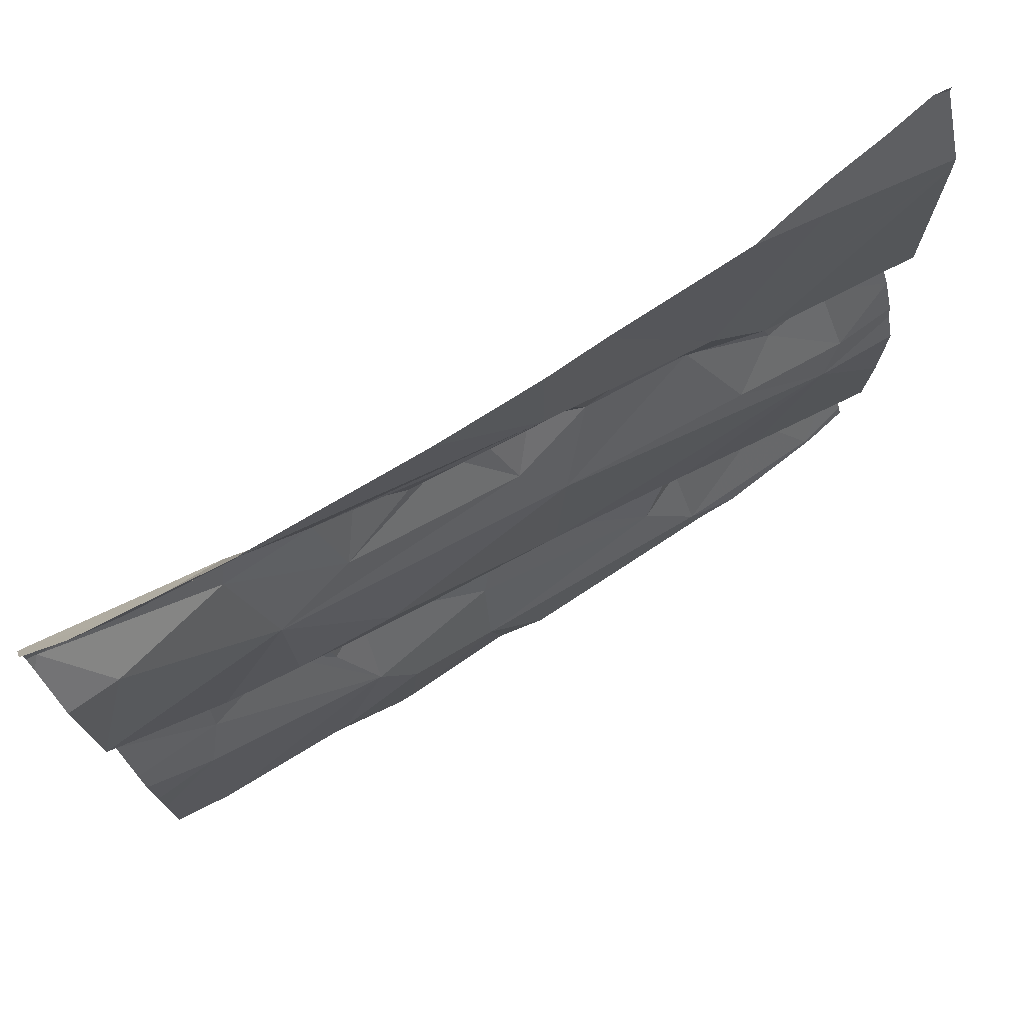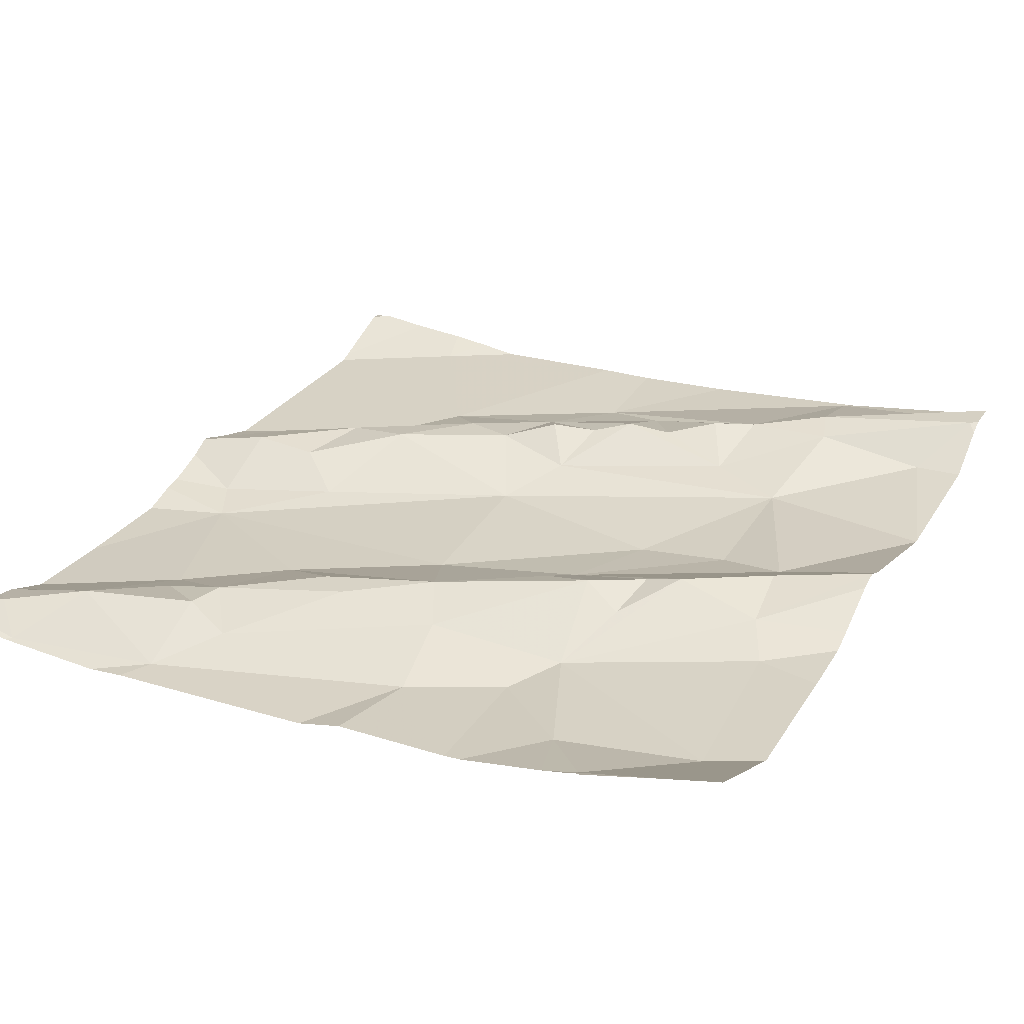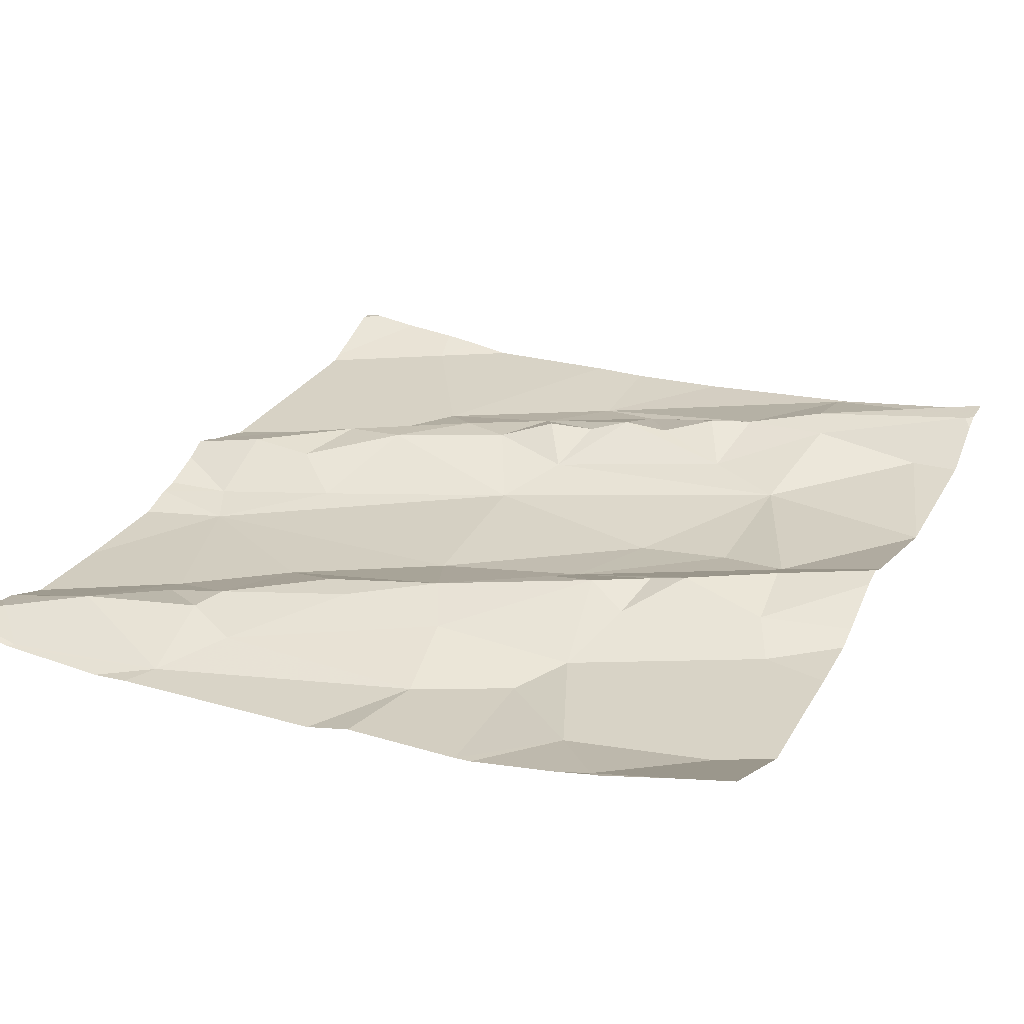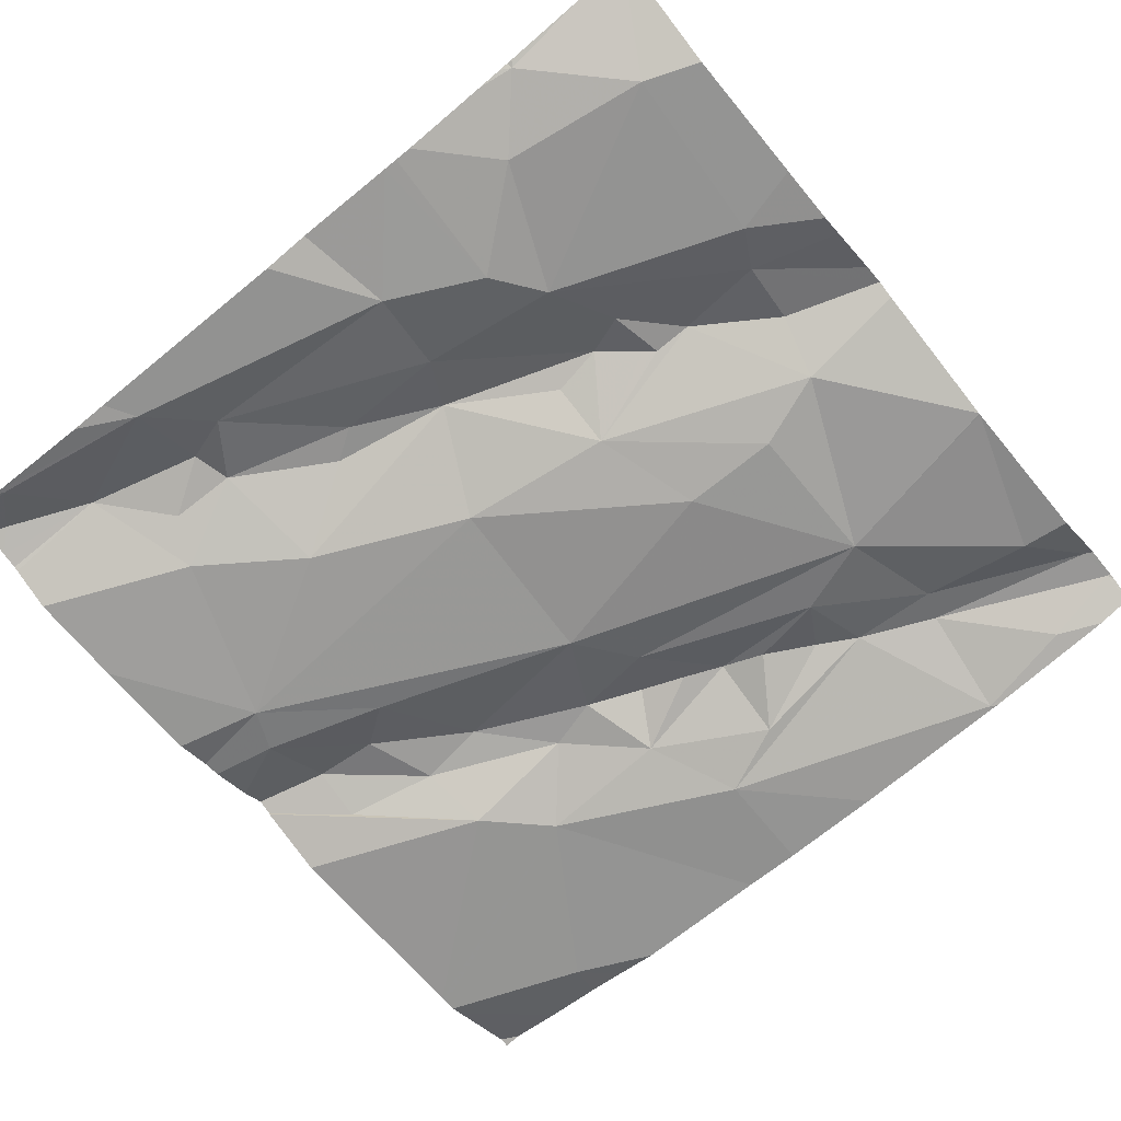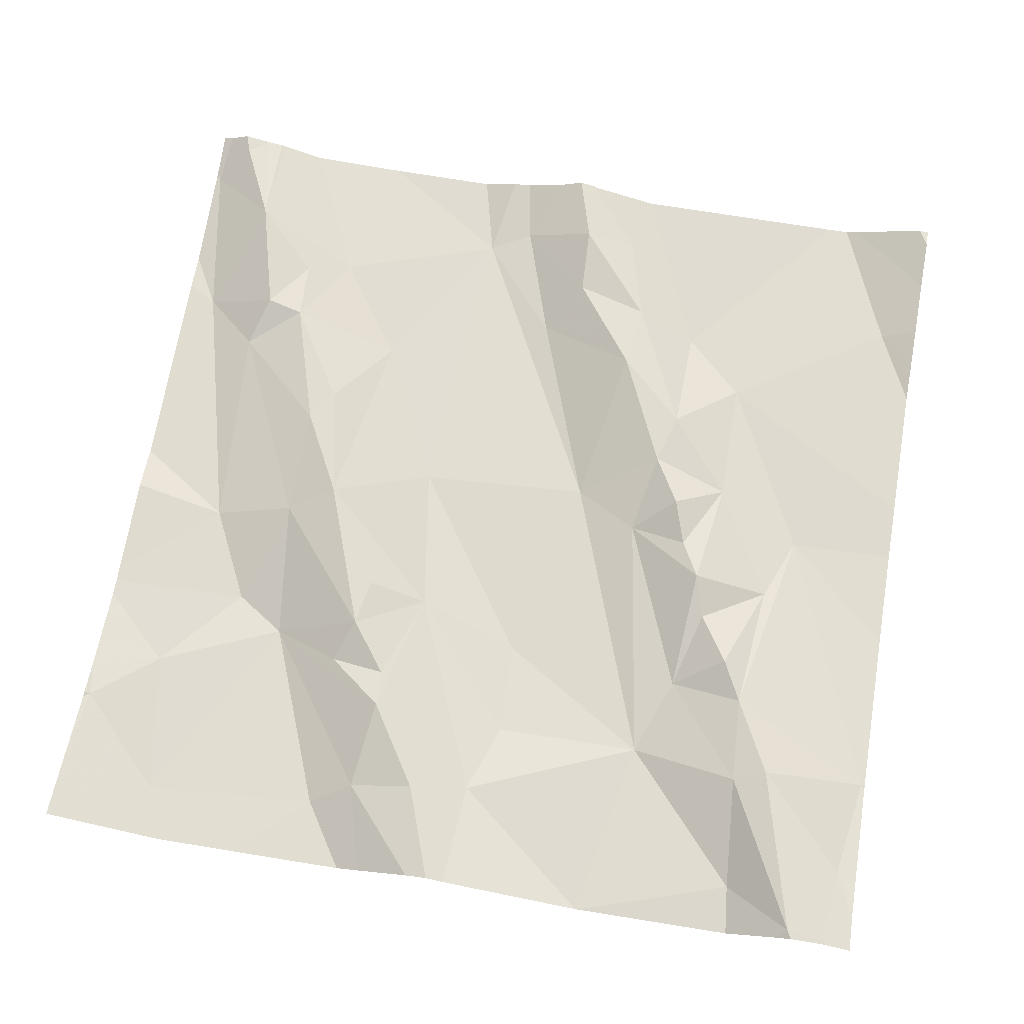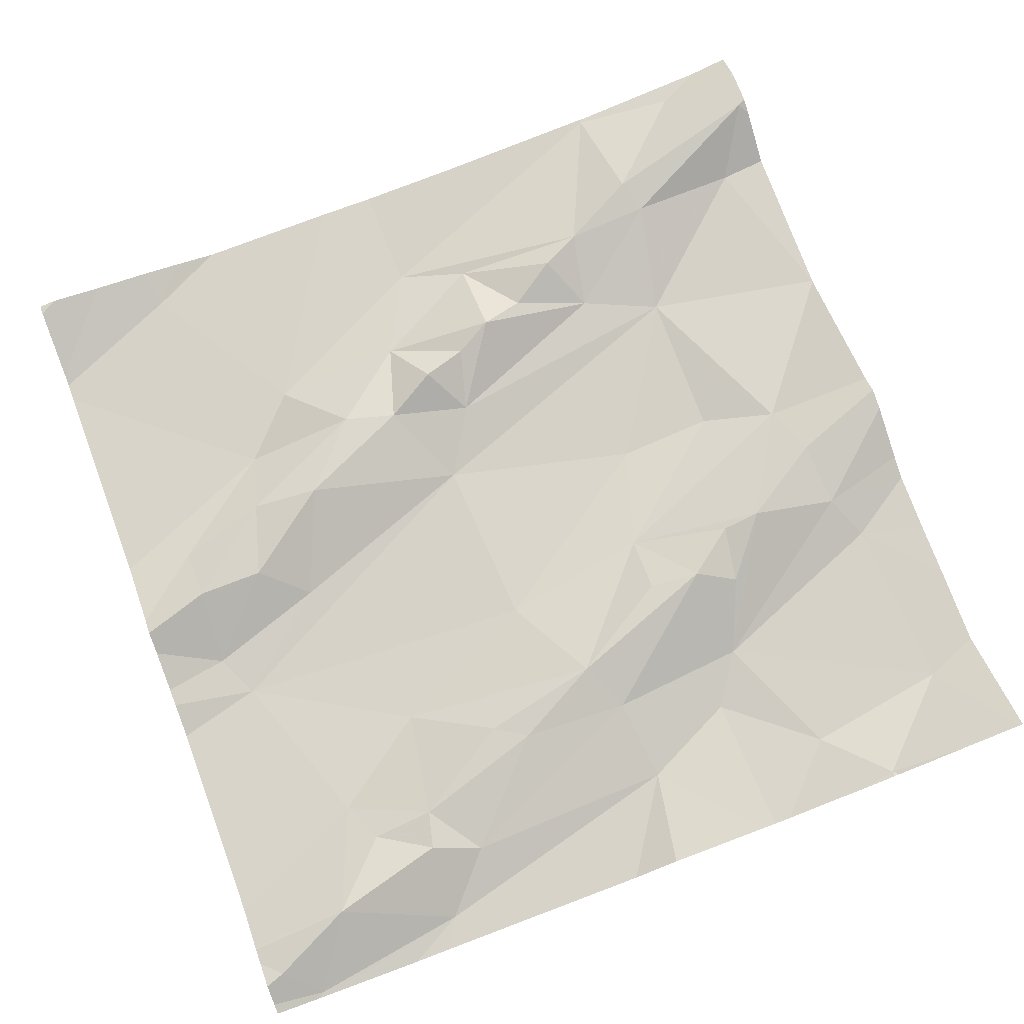
<metadata>
{"format":"obj","ext":"obj","renderer":"f3d","projection":"perspective","resolution":1024,"background":"white","views":[{"elev":76.4,"azim":144.7,"up":"+Y"},{"elev":28.3,"azim":27.2,"up":"+Z"},{"elev":28.5,"azim":25.9,"up":"+Z"},{"elev":-66.3,"azim":39.2,"up":"+Z"},{"elev":71.5,"azim":99.6,"up":"+Z"},{"elev":73.3,"azim":-20.5,"up":"+Z"}]}
</metadata>
<code>
v -33.14 269 503.9
v -33.16 269 503.9
v -33.18 269.4 503.9
v -33.12 269.3 503.9
v -33.1 269.8 503.9
v -33.01 269.8 503.9
v -32.83 269.9 503.9
v -33.12 269 503.9
v -32.98 269 503.9
v -33.18 269.4 503.9
v -33.29 269.3 503.9
v -33.12 269.7 503.9
v -32.95 269.5 503.9
v -32.9 269 503.9
v -32.99 269 503.9
v -33.03 270 503.9
v -33.15 269.2 503.9
v -33.11 269.2 503.9
v -33.27 269.2 503.9
v -33 269 503.9
v -32.89 269.1 503.9
v -32.9 269.3 503.9
v -32.83 269 503.9
v -33 270 503.9
v -33.05 269.1 503.9
v -33.03 269.4 503.9
v -33.02 270 503.9
v -33.64 270 503.9
v -32.99 269 503.9
v -33.6 270 503.9
v -33.4 270 503.9
v -33.25 269.1 503.9
v -32.93 269.4 503.9
v -33.31 269.7 503.9
v -33.25 269.7 503.9
v -32.93 269.4 503.9
v -33.02 269.9 503.9
v -33.03 269.7 503.9
v -32.88 269.8 503.9
v -33.15 269.8 503.9
v -32.84 269.9 503.9
v -32.92 270 503.9
v -33.03 269.5 503.9
v -33.08 269.3 503.9
v -33.14 269.5 503.9
v -33.2 269.8 503.9
v -33.25 269.8 503.9
v -33.36 269.6 503.9
v -33.33 269.9 503.9
v -33.07 269.4 503.9
v -33.03 269 503.9
v -33.34 269.4 503.9
v -33.01 270 503.9
v -33.46 269.7 503.9
v -33.52 269.8 503.9
v -33.59 269.7 503.9
v -33.61 269.6 503.9
v -33.53 269.6 503.9
v -33.55 270 503.9
v -32.83 269.9 503.9
v -33.76 269.1 503.9
v -33.72 269 503.8
v -33.71 269.6 503.9
v -33.51 269.3 503.9
v -33.69 269.4 503.8
v -32.83 269.4 503.9
v -33.39 269.2 503.9
v -33.42 269.3 503.9
v -32.83 269.9 503.9
v -33.62 269.2 503.8
v -33.71 270 503.9
v -33.53 269.2 503.9
v -33.55 269.1 503.8
v -33.54 269.1 503.9
v -33.49 269.1 503.9
v -33.6 269.2 503.9
v -33.67 269.1 503.9
v -32.83 269.7 503.9
v -32.83 269.8 503.9
v -32.83 269.3 503.9
v -33.71 269.5 503.8
v -32.83 270 503.9
v -33.38 269.8 503.9
v -33.29 269.7 503.9
v -32.83 269.7 503.9
v -33.4 269.7 503.9
v -33.58 269.5 503.9
v -33.71 269.5 503.9
v -33.35 269.7 503.9
v -33.63 269.5 503.9
v -33.63 269.9 503.9
v -33.33 270 503.9
v -33.78 269.3 503.8
v -33.78 269.4 503.8
v -33.22 270 503.9
v -33.03 270 503.9
v -33.78 269 503.9
v -33.78 269.1 503.9
v -33.78 269.6 503.8
v -33.78 269.5 503.9
v -33.78 269.1 503.9
v -33.78 269.1 503.9
v -33.78 269.2 503.8
v -33.78 269.9 503.9
v -33.78 269.9 503.9
v -33.78 269.4 503.8
v -33.78 269.4 503.8
v -33.78 270 503.9
v -33.78 269.5 503.9
v -33.78 269.1 503.9
v -33.78 269.5 503.9
v -33.78 269.9 503.9
v -33.78 269.9 503.9
v -33.78 269.5 503.9
v -32.83 269.5 503.9
v -32.83 269.5 503.9
v -32.83 269.4 503.9
v -32.83 269.5 503.9
v -32.83 269.2 503.9
v -32.83 269.2 503.9
v -32.87 270 503.9
v -32.83 269.7 503.9
v -32.83 269.9 503.9
v -33.27 269 503.9
v -33.72 269 503.8
v -33.56 269 503.8
v -33.61 269 503.8
v -33.32 269 503.9
v -33.51 269 503.8
v -33.73 269 503.8
v -33.73 269 503.8
v -33.78 269 503.9
v -32.83 269 503.9
v -32.83 269 503.9
v -32.83 270 503.9
v -32.83 270 503.9
v -33.76 270 503.9
v -33.78 270 503.9
f 138 108 137
f 18 21 22
f 137 108 71
f 17 18 19
f 128 32 73
f 6 37 5
f 26 44 18
f 10 3 4
f 7 82 135
f 127 73 125
f 4 3 11
f 12 6 5
f 69 41 60
f 10 11 3
f 39 41 6
f 12 5 40
f 115 36 116
f 35 84 34
f 18 17 25
f 19 18 4
f 126 73 127
f 22 21 119
f 136 7 135
f 17 32 2
f 25 17 1
f 21 25 29
f 18 33 26
f 71 104 28
f 23 29 14
f 51 25 8
f 18 25 21
f 11 19 4
f 53 16 24
f 18 22 33
f 32 17 19
f 47 35 46
f 34 12 35
f 26 36 13
f 26 33 36
f 10 45 52
f 5 37 16
f 12 38 6
f 39 6 38
f 40 46 12
f 41 7 37
f 7 42 37
f 116 33 118
f 33 22 66
f 13 38 43
f 13 43 10
f 26 50 44
f 10 43 45
f 85 38 122
f 45 43 38
f 47 46 40
f 48 45 38
f 49 16 96
f 34 48 38
f 40 5 47
f 10 4 50
f 38 12 34
f 16 42 121
f 5 16 49
f 18 44 4
f 4 44 50
f 49 47 5
f 41 39 79
f 26 13 10
f 125 62 130
f 52 11 10
f 10 50 26
f 37 6 41
f 12 46 35
f 38 13 78
f 37 42 16
f 11 67 19
f 70 64 65
f 124 32 128
f 73 74 77
f 61 62 77
f 58 54 57
f 55 56 54
f 54 83 55
f 56 57 54
f 54 58 86
f 87 58 90
f 65 52 48
f 59 91 31
f 97 61 98
f 89 84 83
f 89 86 34
f 57 56 63
f 35 47 83
f 57 63 88
f 64 52 65
f 68 67 11
f 64 68 11
f 118 33 117
f 64 70 72
f 67 68 72
f 117 33 66
f 68 64 72
f 32 19 75
f 73 75 74
f 74 72 76
f 74 75 72
f 75 67 72
f 70 76 72
f 19 67 75
f 77 62 73
f 73 32 75
f 77 74 76
f 128 73 129
f 73 62 125
f 101 77 102
f 70 65 93
f 104 91 28
f 106 81 107
f 30 91 59
f 116 36 33
f 81 65 87
f 14 29 9
f 109 88 111
f 83 84 35
f 115 13 36
f 54 86 83
f 48 58 87
f 48 86 58
f 11 52 64
f 88 81 90
f 48 34 86
f 34 84 89
f 58 57 90
f 87 65 48
f 112 55 113
f 55 91 105
f 63 56 100
f 55 49 92
f 88 90 57
f 111 63 114
f 89 83 86
f 91 55 31
f 9 29 15
f 52 45 48
f 49 83 47
f 49 55 83
f 87 90 81
f 77 70 103
f 77 76 70
f 31 55 92
f 93 65 94
f 78 13 115
f 94 65 106
f 24 16 121
f 60 41 123
f 131 97 132
f 97 62 61
f 28 91 30
f 69 7 41
f 98 61 101
f 15 29 20
f 99 56 112
f 100 56 99
f 101 61 77
f 8 25 1
f 102 77 110
f 103 70 93
f 82 7 69
f 108 104 71
f 105 91 104
f 106 65 81
f 1 17 2
f 121 7 136
f 107 81 109
f 85 39 38
f 2 32 124
f 92 49 95
f 109 81 88
f 79 39 85
f 110 77 103
f 80 22 120
f 111 88 63
f 112 56 55
f 23 21 29
f 113 55 105
f 114 63 100
f 66 22 80
f 119 21 23
f 120 22 119
f 95 49 96
f 20 29 51
f 51 29 25
f 122 38 78
f 123 41 79
f 96 16 27
f 129 73 126
f 130 62 131
f 131 62 97
f 27 16 53
f 121 42 7
f 133 119 23
f 134 119 133

</code>
